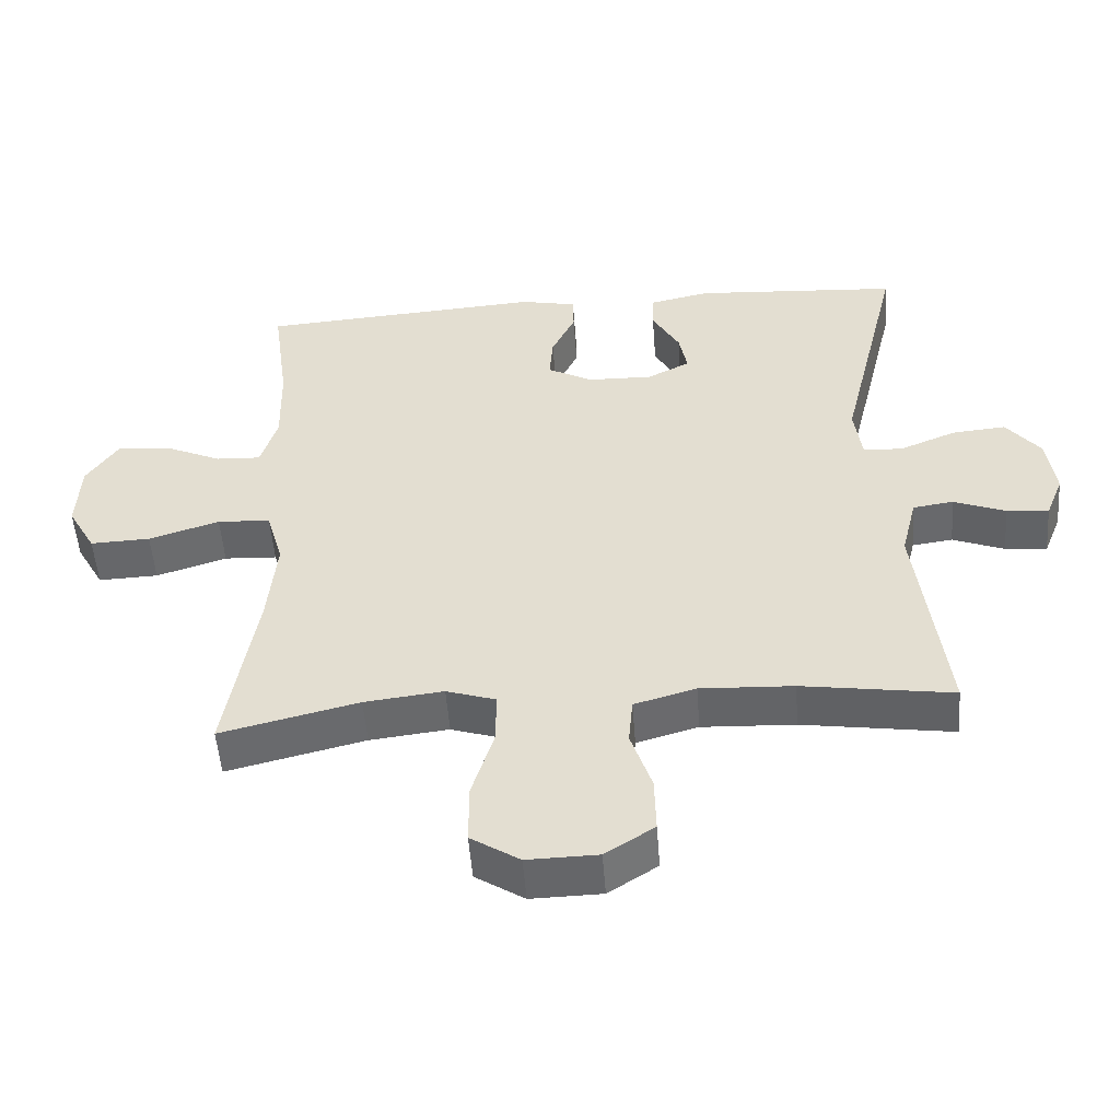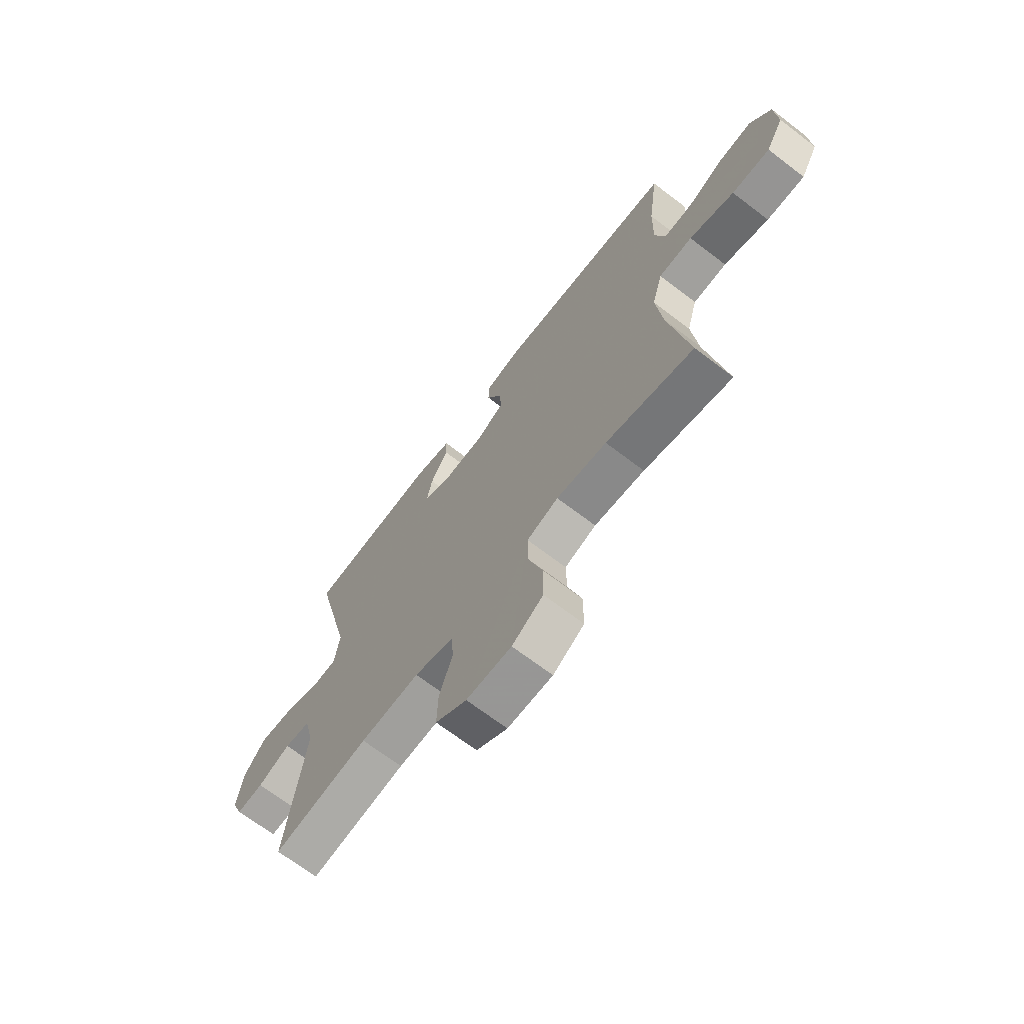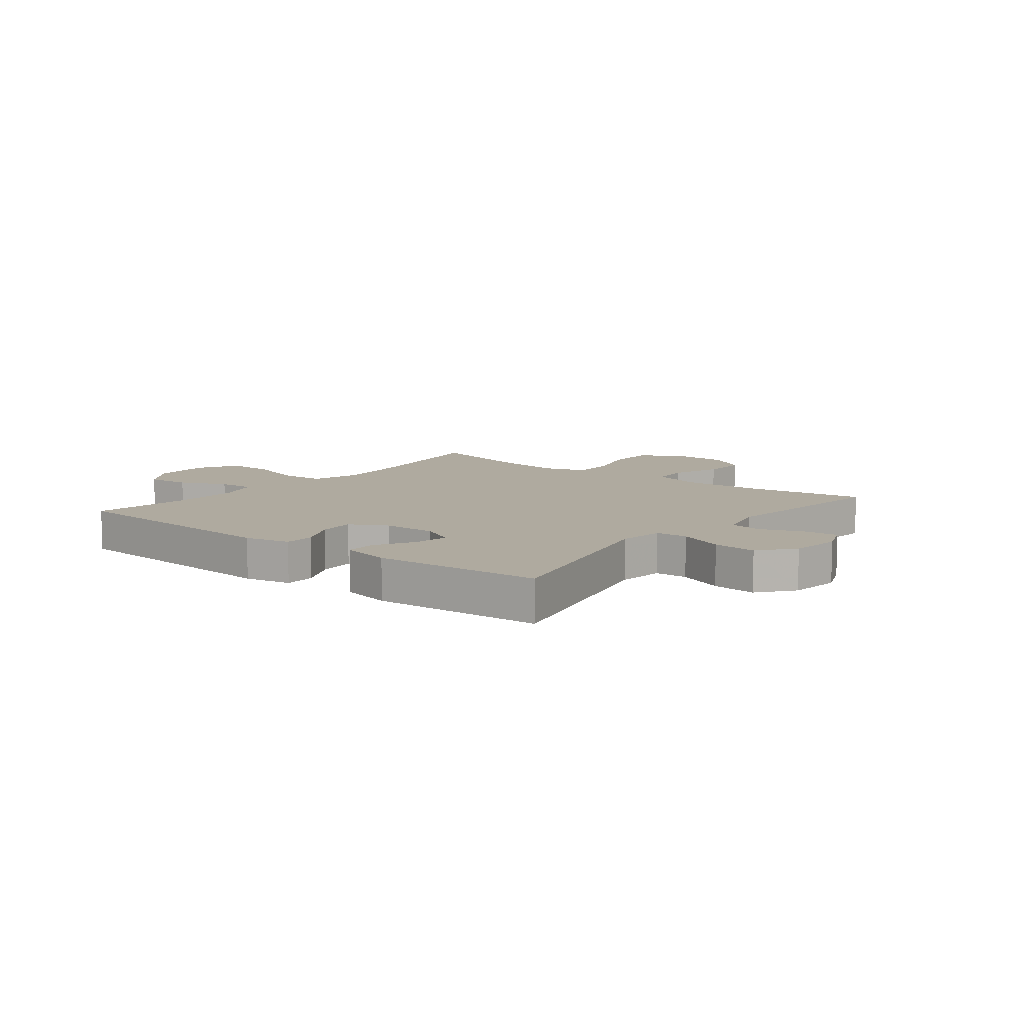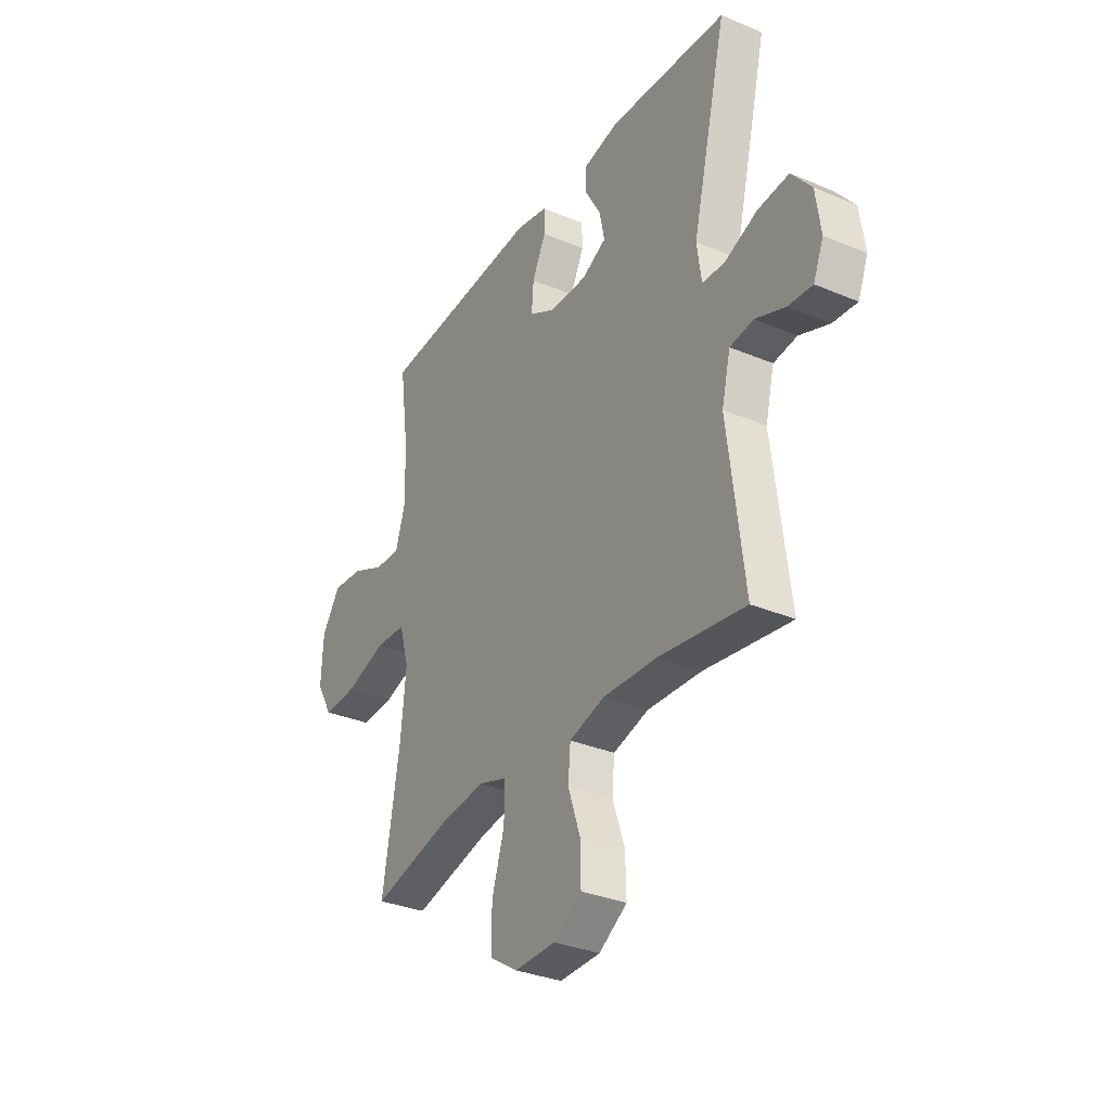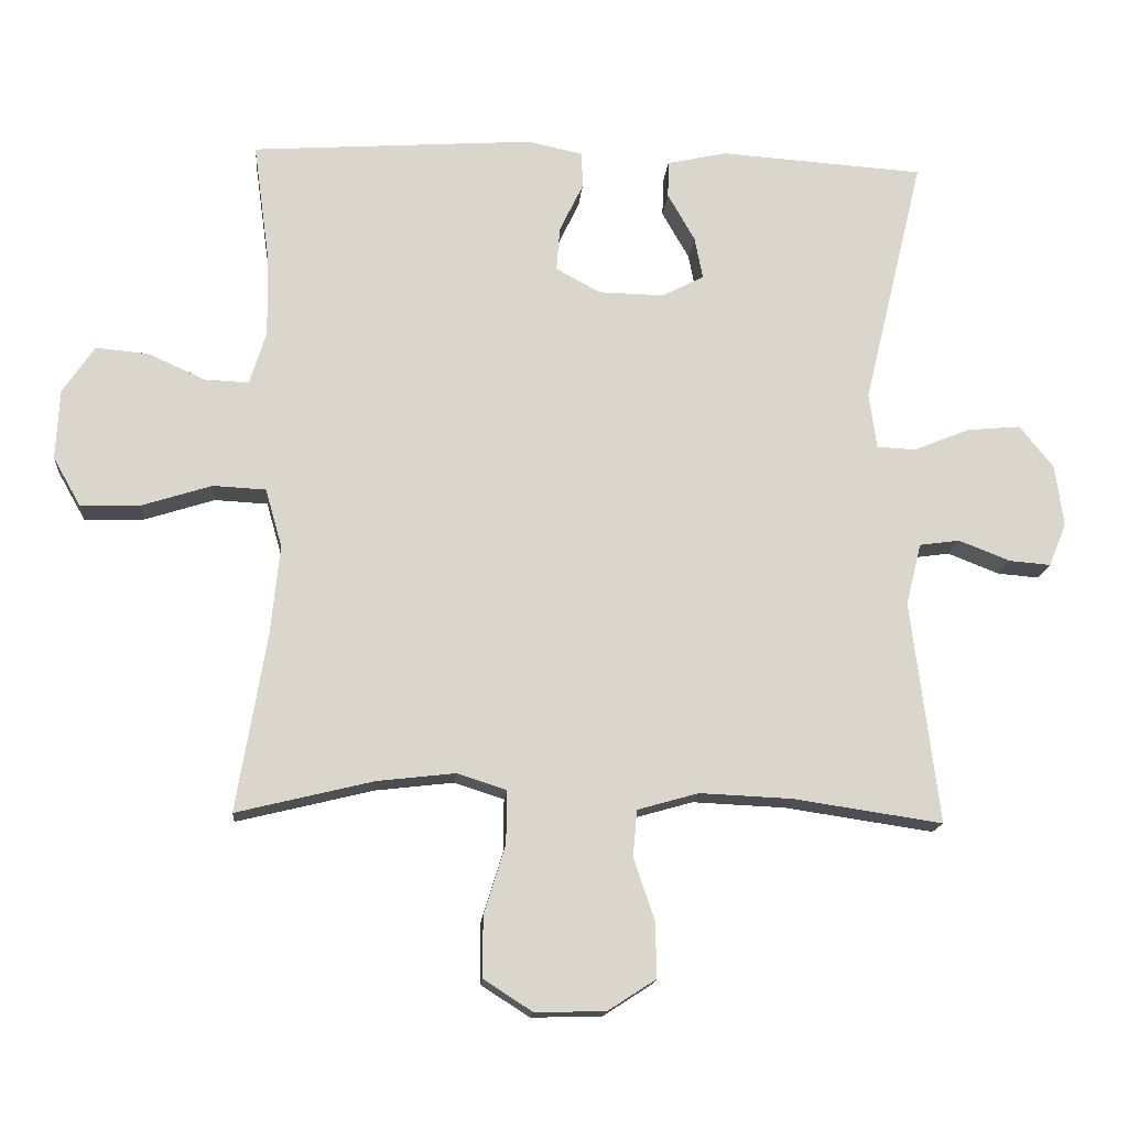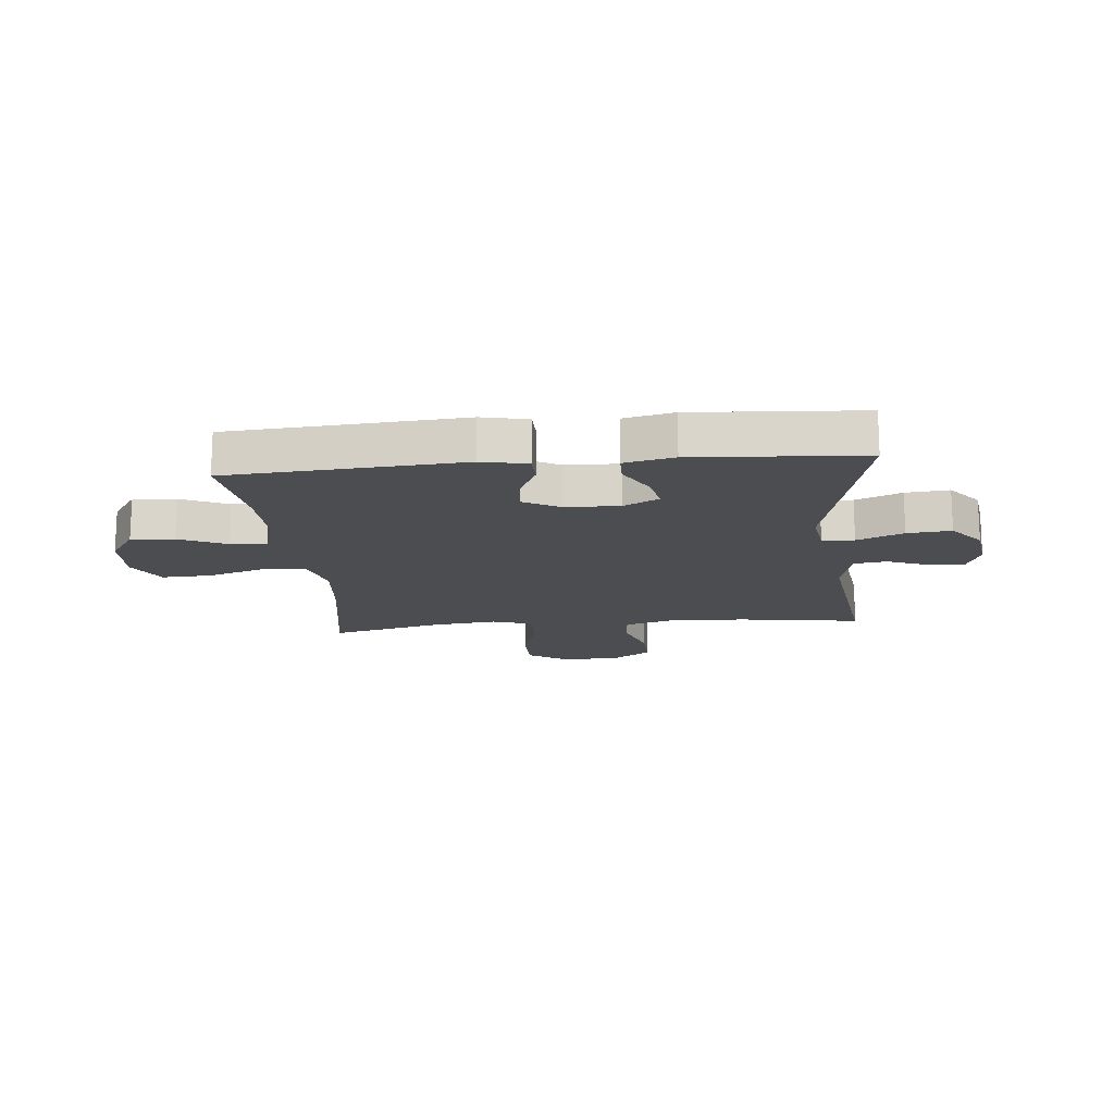
<metadata>
{"format":"obj","ext":"obj","renderer":"f3d","projection":"perspective","resolution":1024,"background":"white","views":[{"elev":-51.7,"azim":4.2,"up":"+Z"},{"elev":-69.0,"azim":-127.4,"up":"+Z"},{"elev":9.5,"azim":38.4,"up":"+Y"},{"elev":-32.6,"azim":59.7,"up":"+Z"},{"elev":-15.7,"azim":-4.7,"up":"+Z"},{"elev":-15.8,"azim":5.6,"up":"+Y"}]}
</metadata>
<code>
v -0.5 0.07 -0.5
v -0.457 0.07 -0.244
v -0.444 0.07 -0.114
v -0.468 0.07 -0.03
v -0.544 0.07 -0.026
v -0.645 0.07 -0.058
v -0.731 0.07 -0.061
v -0.771 0.07 0.01
v -0.766 0.07 0.111
v -0.72 0.07 0.179
v -0.644 0.07 0.172
v -0.562 0.07 0.135
v -0.498 0.07 0.132
v -0.474 0.07 0.209
v -0.477 0.07 0.332
v -0.5 0.07 0.5
v -0.092 0.07 0.528
v -0.012 0.07 0.511
v -0.011 0.07 0.458
v -0.045 0.07 0.388
v -0.05 0.07 0.324
v 0.014 0.07 0.289
v 0.108 0.07 0.287
v 0.169 0.07 0.318
v 0.157 0.07 0.379
v 0.118 0.07 0.448
v 0.119 0.07 0.501
v 0.206 0.07 0.52
v 0.5 0.07 0.5
v 0.413 0.07 0.139
v 0.424 0.07 0.059
v 0.48 0.07 0.056
v 0.561 0.07 0.089
v 0.638 0.07 0.096
v 0.687 0.07 0.035
v 0.699 0.07 -0.054
v 0.674 0.07 -0.116
v 0.614 0.07 -0.111
v 0.54 0.07 -0.082
v 0.482 0.07 -0.09
v 0.46 0.07 -0.179
v 0.5 0.07 -0.5
v 0.285 0.07 -0.468
v 0.152 0.07 -0.462
v 0.064 0.07 -0.487
v 0.058 0.07 -0.554
v 0.088 0.07 -0.643
v 0.09 0.07 -0.723
v 0.02 0.07 -0.768
v -0.081 0.07 -0.77
v -0.151 0.07 -0.725
v -0.151 0.07 -0.638
v -0.12 0.07 -0.538
v -0.119 0.07 -0.462
v -0.19 0.07 -0.439
v -0.303 0.07 -0.452
v -0.5 0 -0.5
v -0.457 0 -0.244
v -0.444 0 -0.114
v -0.468 0 -0.03
v -0.544 0 -0.026
v -0.645 0 -0.058
v -0.731 0 -0.061
v -0.771 0 0.01
v -0.766 0 0.111
v -0.72 0 0.179
v -0.644 0 0.172
v -0.562 0 0.135
v -0.498 0 0.132
v -0.474 0 0.209
v -0.477 0 0.332
v -0.5 0 0.5
v -0.092 0 0.528
v -0.012 0 0.511
v -0.011 0 0.458
v -0.045 0 0.388
v -0.05 0 0.324
v 0.014 0 0.289
v 0.108 0 0.287
v 0.169 0 0.318
v 0.157 0 0.379
v 0.118 0 0.448
v 0.119 0 0.501
v 0.206 0 0.52
v 0.5 0 0.5
v 0.413 0 0.139
v 0.424 0 0.059
v 0.48 0 0.056
v 0.561 0 0.089
v 0.638 0 0.096
v 0.687 0 0.035
v 0.699 0 -0.054
v 0.674 0 -0.116
v 0.614 0 -0.111
v 0.54 0 -0.082
v 0.482 0 -0.09
v 0.46 0 -0.179
v 0.5 0 -0.5
v 0.285 0 -0.468
v 0.152 0 -0.462
v 0.064 0 -0.487
v 0.058 0 -0.554
v 0.088 0 -0.643
v 0.09 0 -0.723
v 0.02 0 -0.768
v -0.081 0 -0.77
v -0.151 0 -0.725
v -0.151 0 -0.638
v -0.12 0 -0.538
v -0.119 0 -0.462
v -0.19 0 -0.439
v -0.303 0 -0.452
f 50 51 52 53
f 50 53 54
f 49 50 54
f 46 47 48 49
f 45 46 49 54
f 44 45 54 55
f 41 42 43
f 40 41 43 44
f 36 37 38 39
f 36 39 40
f 35 36 40
f 32 33 34 35
f 31 32 35 40
f 27 28 29 30
f 25 26 27 30
f 24 25 30 31
f 23 24 31 40
f 17 18 19 20
f 15 16 17 20
f 14 15 20 21
f 13 14 21 22
f 9 10 11 12
f 9 12 13
f 8 9 13
f 5 6 7 8
f 4 5 8 13
f 3 4 13 22
f 56 1 2
f 55 56 2 3
f 23 40 44 55
f 3 22 23 55
f 109 108 107 106
f 110 109 106
f 110 106 105
f 105 104 103 102
f 110 105 102 101
f 111 110 101 100
f 99 98 97
f 100 99 97 96
f 95 94 93 92
f 96 95 92
f 96 92 91
f 91 90 89 88
f 96 91 88 87
f 86 85 84 83
f 86 83 82 81
f 87 86 81 80
f 96 87 80 79
f 76 75 74 73
f 76 73 72 71
f 77 76 71 70
f 78 77 70 69
f 68 67 66 65
f 69 68 65
f 69 65 64
f 64 63 62 61
f 69 64 61 60
f 78 69 60 59
f 58 57 112
f 59 58 112 111
f 111 100 96 79
f 111 79 78 59
f 1 57 58 2
f 2 58 59 3
f 3 59 60 4
f 4 60 61 5
f 5 61 62 6
f 6 62 63 7
f 7 63 64 8
f 8 64 65 9
f 9 65 66 10
f 10 66 67 11
f 11 67 68 12
f 12 68 69 13
f 13 69 70 14
f 14 70 71 15
f 15 71 72 16
f 16 72 73 17
f 17 73 74 18
f 18 74 75 19
f 19 75 76 20
f 20 76 77 21
f 21 77 78 22
f 22 78 79 23
f 23 79 80 24
f 24 80 81 25
f 25 81 82 26
f 26 82 83 27
f 27 83 84 28
f 28 84 85 29
f 29 85 86 30
f 30 86 87 31
f 31 87 88 32
f 32 88 89 33
f 33 89 90 34
f 34 90 91 35
f 35 91 92 36
f 36 92 93 37
f 37 93 94 38
f 38 94 95 39
f 39 95 96 40
f 40 96 97 41
f 41 97 98 42
f 42 98 99 43
f 43 99 100 44
f 44 100 101 45
f 45 101 102 46
f 46 102 103 47
f 47 103 104 48
f 48 104 105 49
f 49 105 106 50
f 50 106 107 51
f 51 107 108 52
f 52 108 109 53
f 53 109 110 54
f 54 110 111 55
f 55 111 112 56
f 56 112 57 1

</code>
